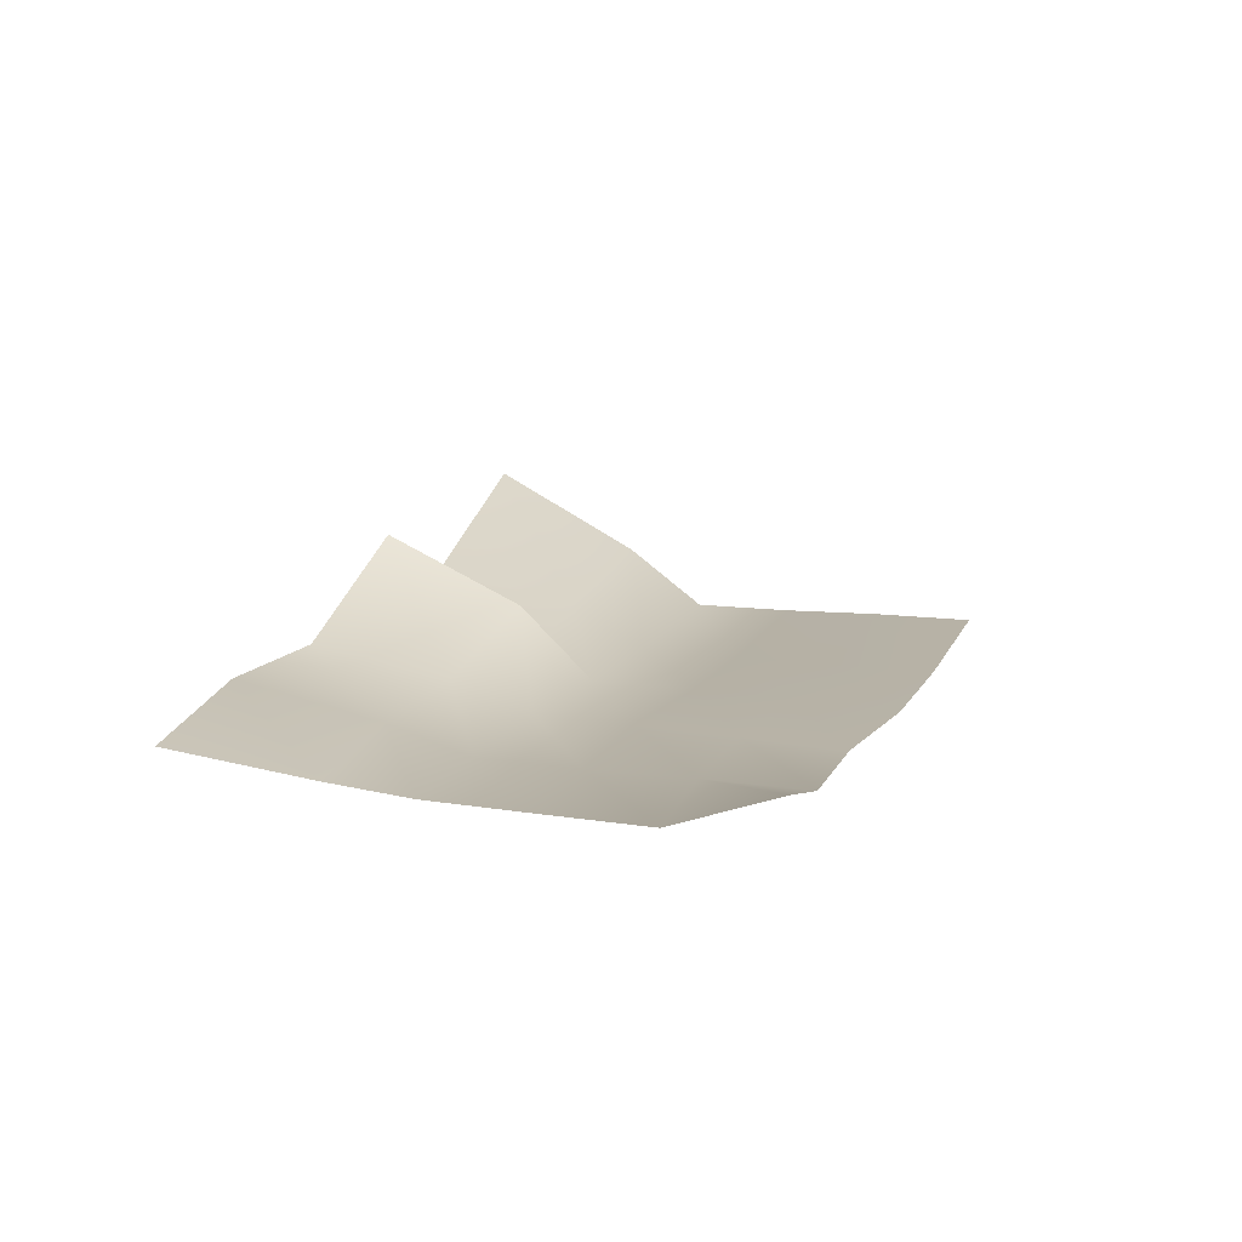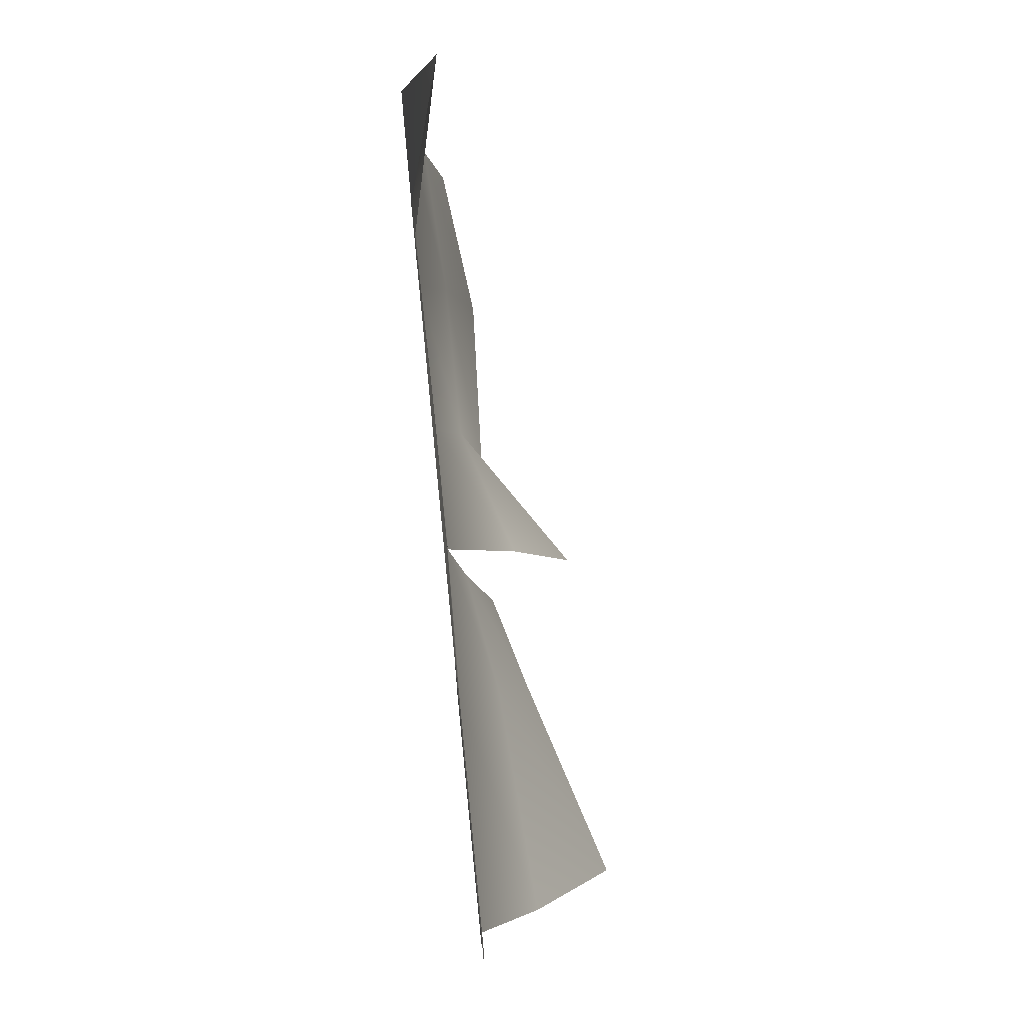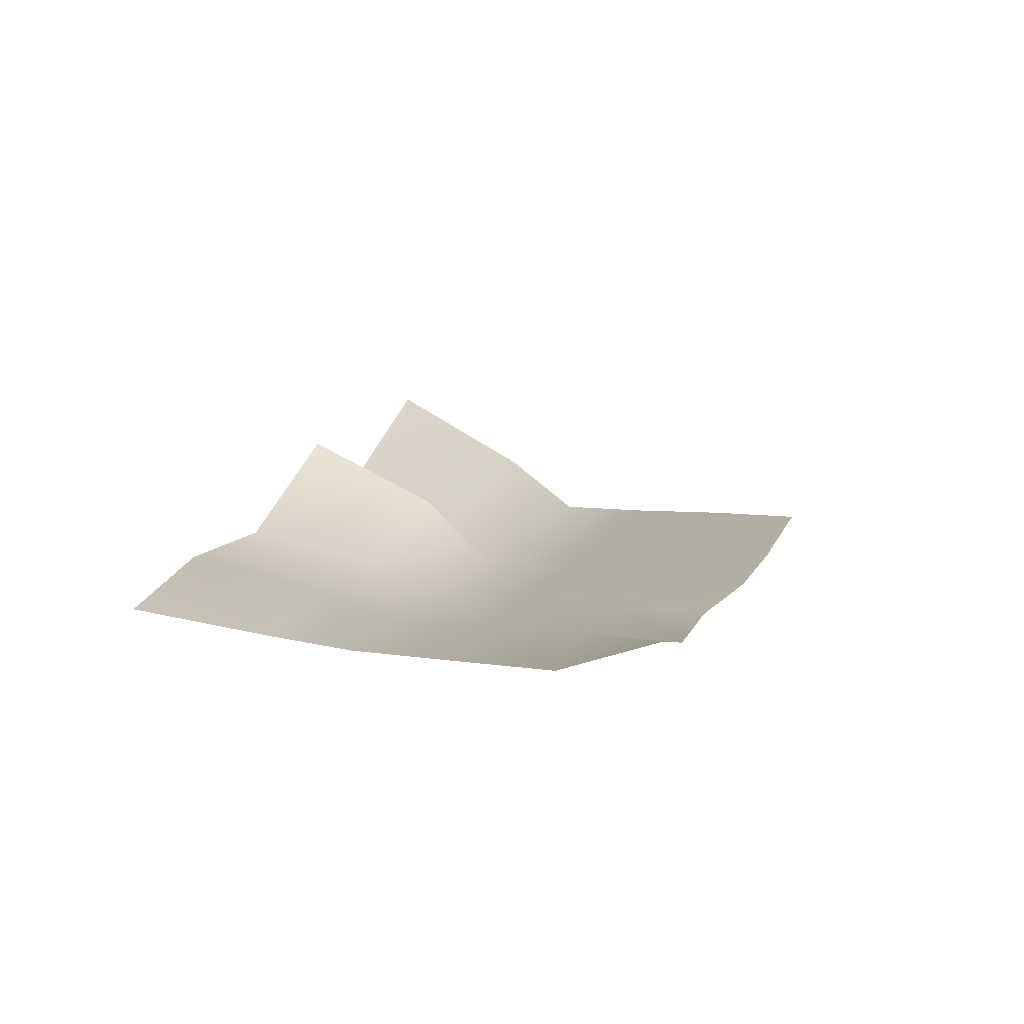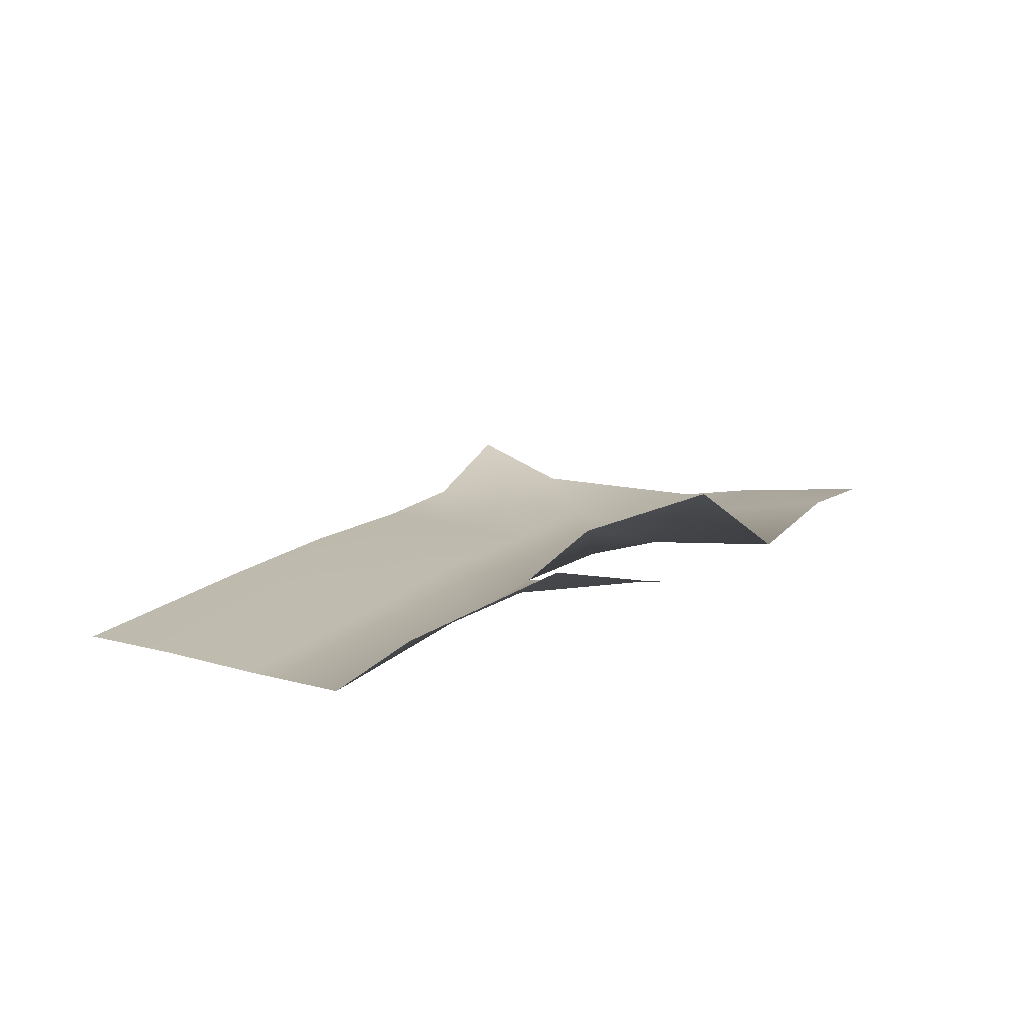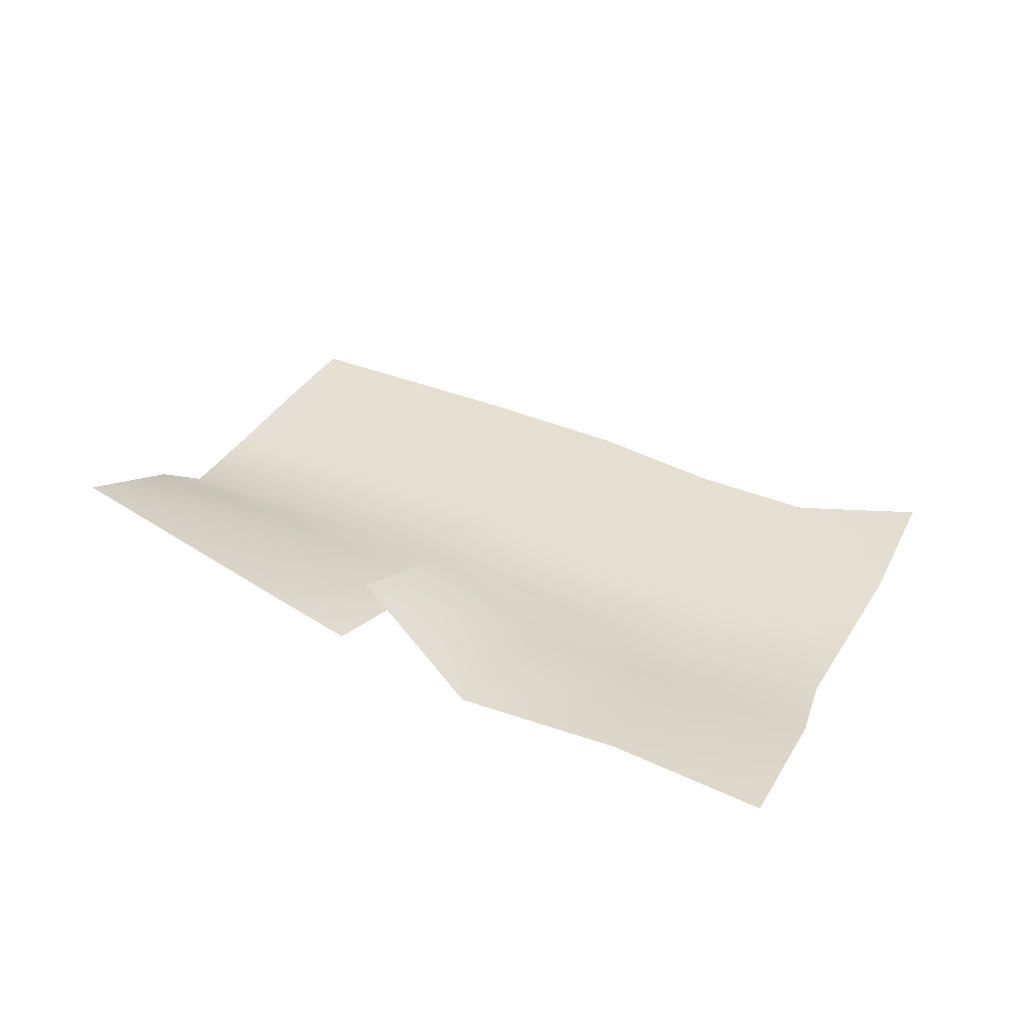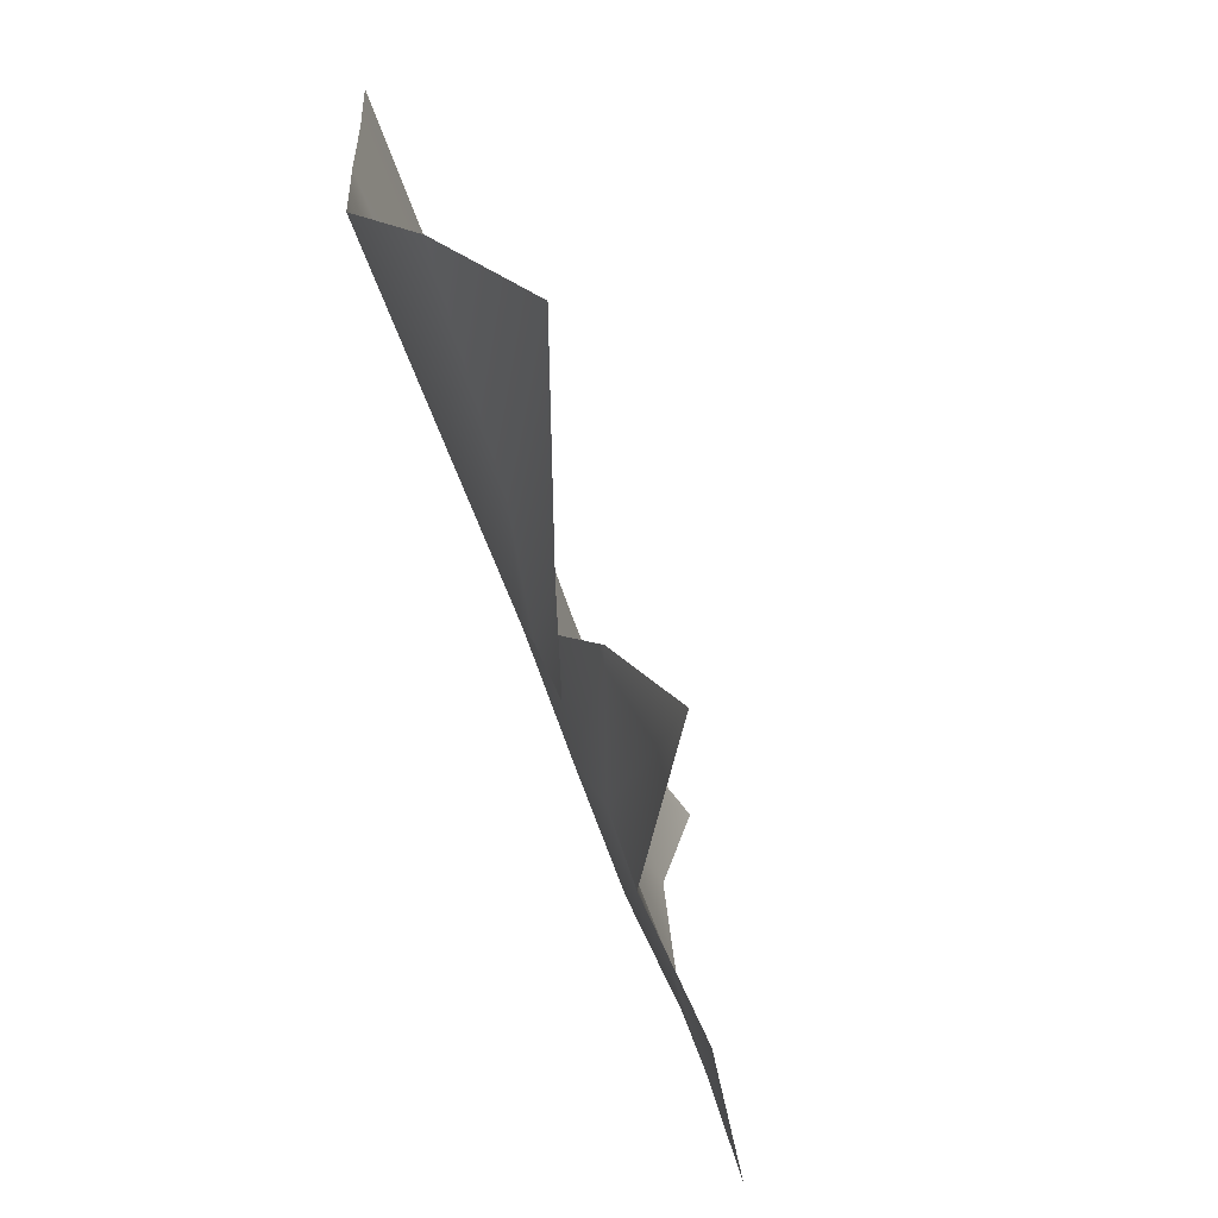
<metadata>
{"format":"obj","ext":"obj","renderer":"f3d","projection":"perspective","resolution":1024,"background":"white","views":[{"elev":12.5,"azim":116.3,"up":"+Z"},{"elev":76.0,"azim":-95.7,"up":"+Y"},{"elev":10.9,"azim":114.9,"up":"+Z"},{"elev":15.5,"azim":-52.2,"up":"+Z"},{"elev":37.6,"azim":36.7,"up":"+Z"},{"elev":-69.0,"azim":-71.2,"up":"+Y"}]}
</metadata>
<code>
v 3.01 1.301 -5.917
v 3.053 1.31 -5.917
v 3.048 1.343 -5.906
v 3.006 1.334 -5.917
v 2.794 1.273 -5.917
v 2.871 1.286 -5.917
v 2.868 1.319 -5.917
v 2.789 1.306 -5.917
v 2.921 1.293 -5.917
v 2.92 1.326 -5.917
v 2.967 1.295 -5.917
v 2.966 1.328 -5.917
v 2.825 1.139 -5.872
v 2.892 1.152 -5.894
v 2.883 1.197 -5.905
v 2.81 1.184 -5.899
v 2.878 1.221 -5.918
v 2.803 1.208 -5.918
v 2.875 1.254 -5.918
v 2.799 1.241 -5.918
v 2.923 1.157 -5.903
v 2.923 1.203 -5.912
v 2.927 1.228 -5.917
v 2.922 1.26 -5.917
v 2.935 1.159 -5.875
v 2.977 1.157 -5.902
v 2.974 1.203 -5.909
v 2.93 1.204 -5.895
v 2.969 1.229 -5.917
v 2.968 1.262 -5.917
v 3.031 1.166 -5.9
v 3.024 1.212 -5.909
v 3.017 1.236 -5.918
v 3.013 1.269 -5.918
v 3.08 1.177 -5.906
v 3.071 1.222 -5.912
v 3.063 1.246 -5.916
v 3.058 1.278 -5.917
f 1 2 3
f 1 3 4
f 5 6 7
f 5 7 8
f 6 9 10
f 6 10 7
f 9 11 12
f 9 12 10
f 11 1 4
f 11 4 12
f 13 14 15
f 13 15 16
f 16 15 17
f 16 17 18
f 18 17 19
f 18 19 20
f 20 19 6
f 20 6 5
f 14 21 22
f 14 22 15
f 15 22 23
f 15 23 17
f 17 23 24
f 17 24 19
f 19 24 9
f 19 9 6
f 25 26 27
f 25 27 28
f 28 27 29
f 28 29 23
f 23 29 30
f 23 30 24
f 24 30 11
f 24 11 9
f 26 31 32
f 26 32 27
f 27 32 33
f 27 33 29
f 29 33 34
f 29 34 30
f 30 34 1
f 30 1 11
f 31 35 36
f 31 36 32
f 32 36 37
f 32 37 33
f 33 37 38
f 33 38 34
f 34 38 2
f 34 2 1

</code>
